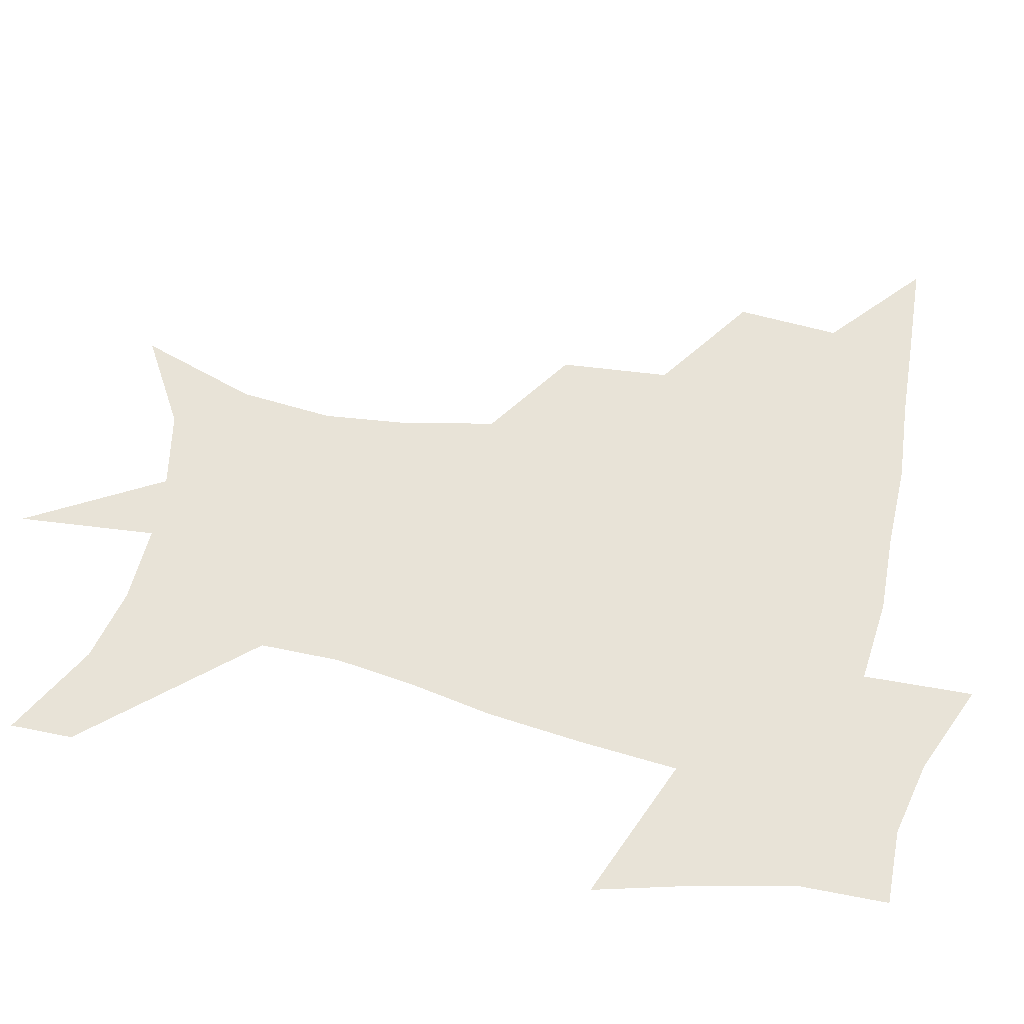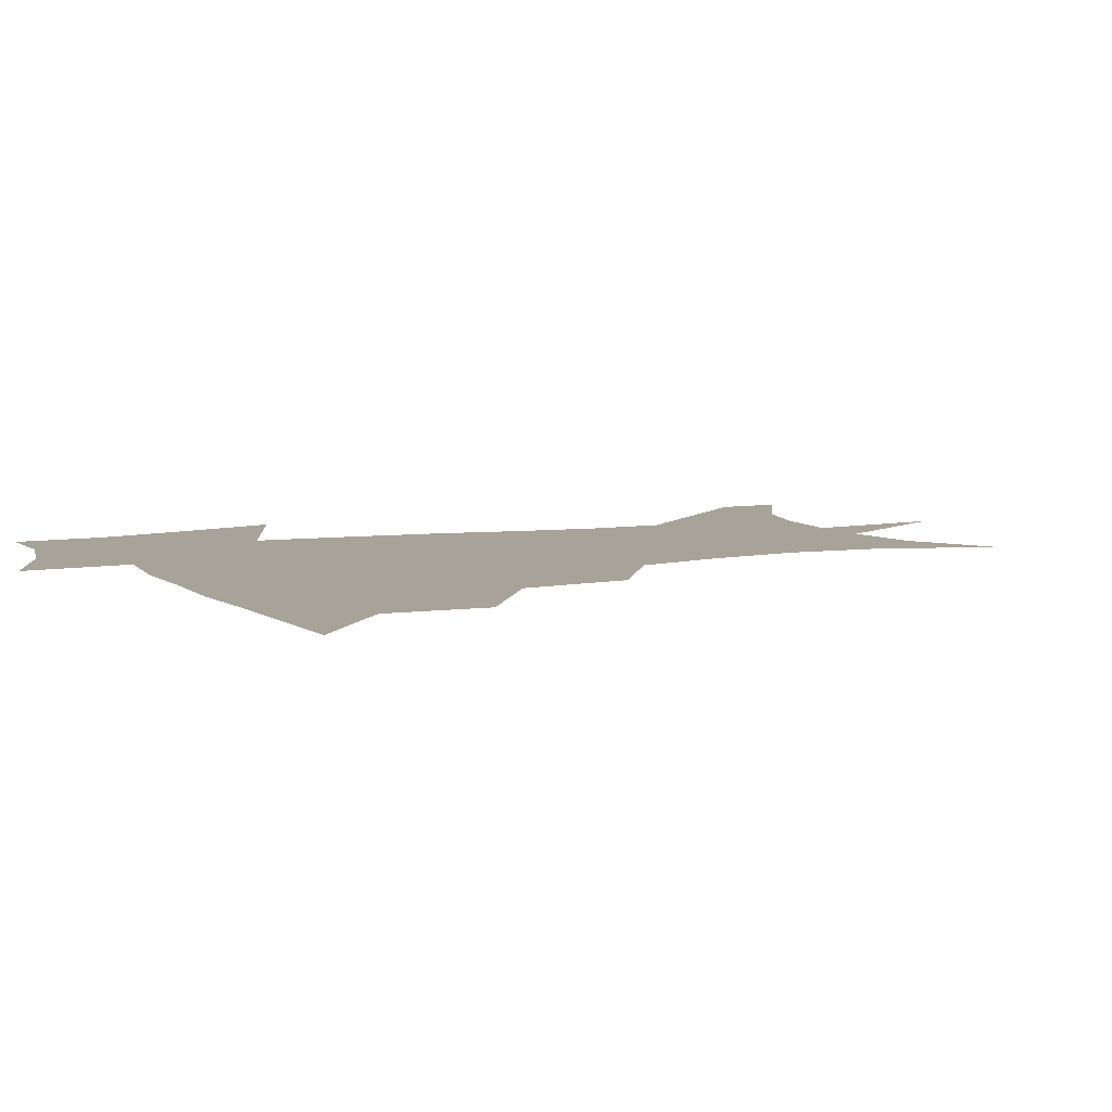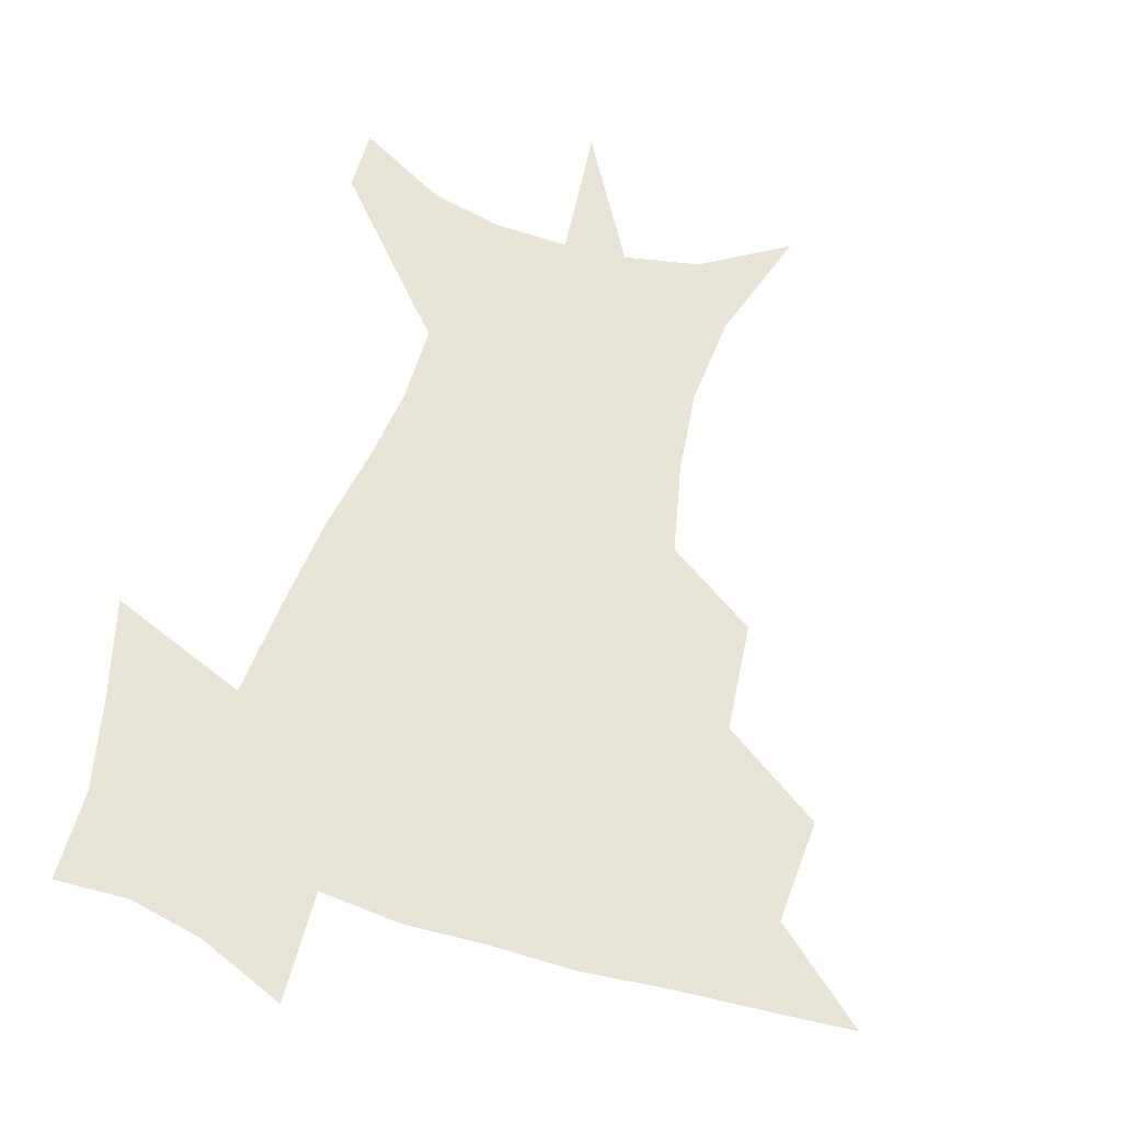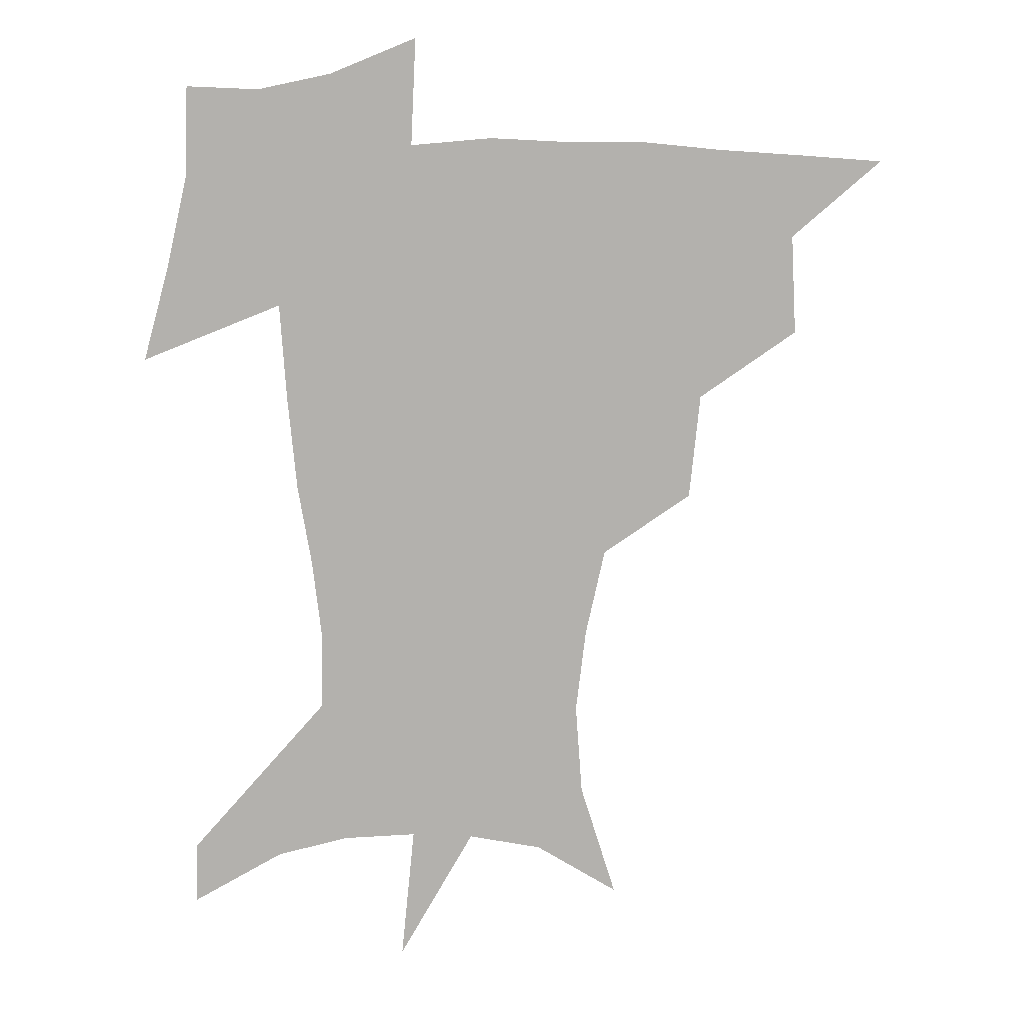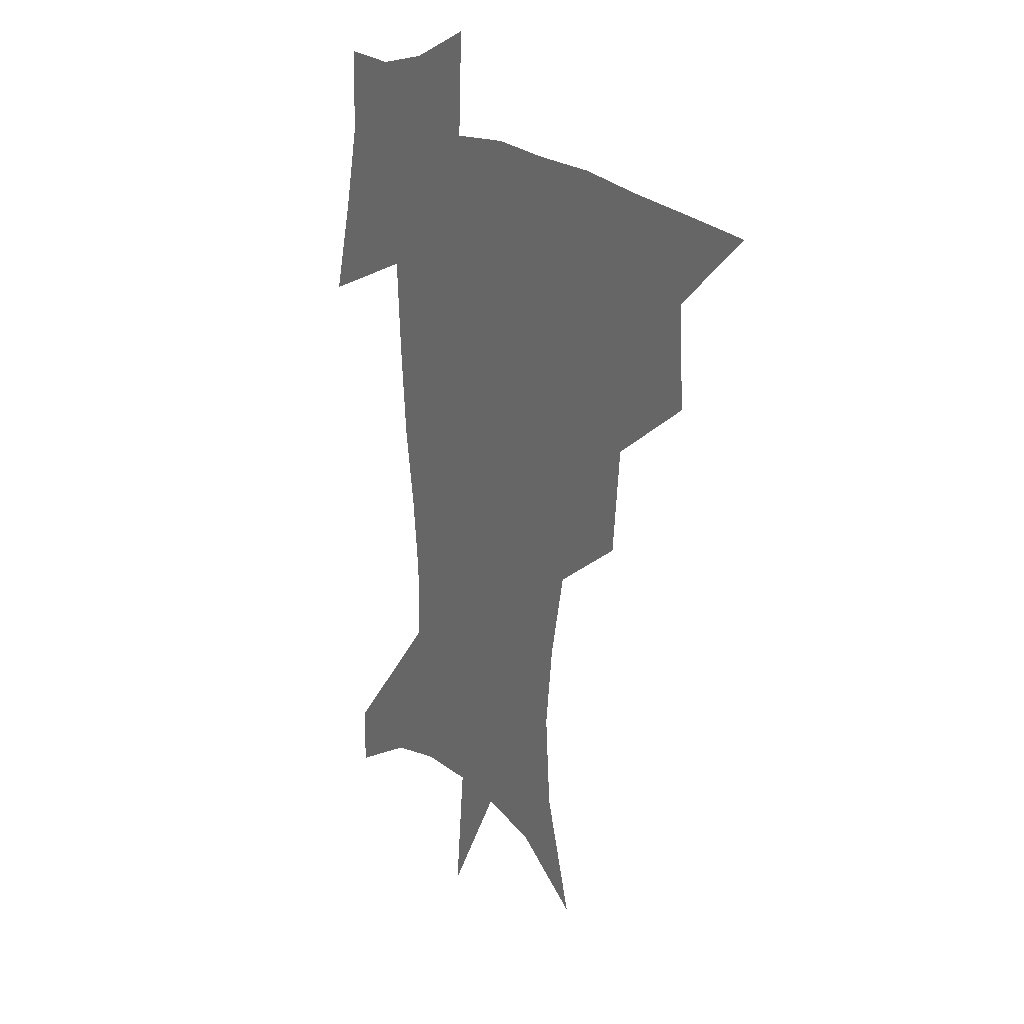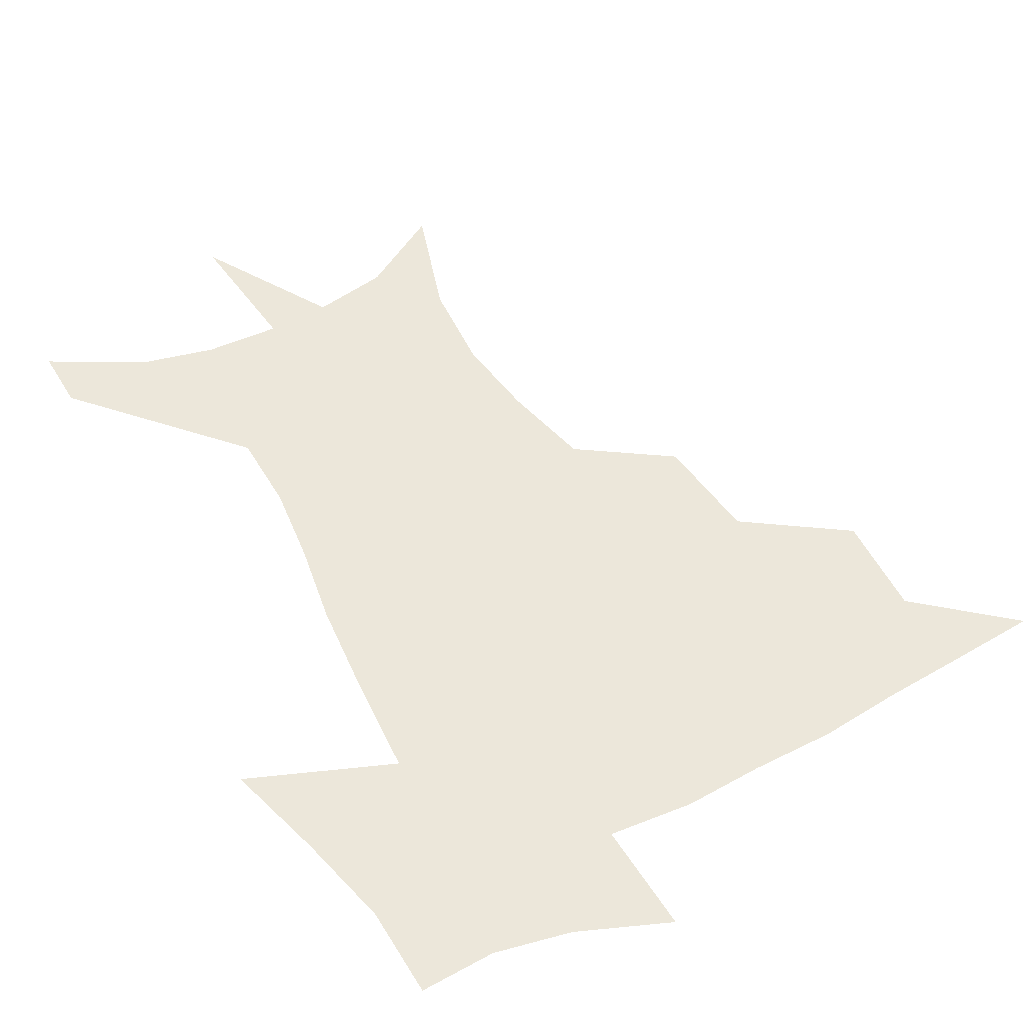
<metadata>
{"format":"obj","ext":"obj","renderer":"f3d","projection":"perspective","resolution":1024,"background":"white","views":[{"elev":61.7,"azim":102.9,"up":"+Z"},{"elev":6.9,"azim":-114.5,"up":"+Z"},{"elev":59.9,"azim":-162.6,"up":"+Z"},{"elev":11.1,"azim":177.8,"up":"+Y"},{"elev":19.6,"azim":-122.0,"up":"+Y"},{"elev":50.8,"azim":151.5,"up":"+Z"}]}
</metadata>
<code>
v 452.7 446.5 0
v 483.8 381.6 0
v 485.6 418.2 0
v 483.1 448.8 0
v 523.7 318 0
v 519.8 356.8 0
v 518 391.1 0
v 516.6 421.6 0
v 513.9 450.9 0
v 551.5 156.9 0
v 564.8 199.2 0
v 567.2 232.7 0
v 563.5 263.5 0
v 556.4 295.8 0
v 551.5 333.6 0
v 548.9 366.2 0
v 547.5 396 0
v 545.6 424.1 0
v 542.8 453.8 0
v 581.9 175.3 0
v 587.5 212 0
v 586.7 244.9 0
v 583.7 276.9 0
v 579.3 307.6 0
v 576.9 340.1 0
v 575.5 369.8 0
v 575.4 399.2 0
v 573.8 426 0
v 572.6 454 0
v 608.9 180.2 0
v 608.2 216 0
v 606.3 245.4 0
v 603.9 282.1 0
v 602.2 310.5 0
v 601.5 343.3 0
v 601.4 372.1 0
v 601.8 400.4 0
v 602.2 426.6 0
v 600.5 455.4 0
v 636.8 131.9 0
v 631.8 181.4 0
v 628.4 218.8 0
v 625.9 250 0
v 624.7 282.1 0
v 624.7 313.7 0
v 625.7 342.4 0
v 626.4 373.8 0
v 627.7 400.2 0
v 628.8 426.6 0
v 630.4 452.8 0
v 628.6 492.3 0
v 658.7 180.2 0
v 649.8 216.3 0
v 645.2 247.4 0
v 645.9 275.6 0
v 647.9 305.1 0
v 650.4 335 0
v 651.7 368.7 0
v 653.3 398.7 0
v 654.3 425.4 0
v 656.6 451 0
v 660.5 479.2 0
v 685.1 173.8 0
v 674.9 206.5 0
v 667.4 234.9 0
v 667 263.8 0
v 670.3 292.4 0
v 675.4 322.1 0
v 678.8 357.2 0
v 681.2 392.7 0
v 679.2 422.7 0
v 681.1 448.3 0
v 687.4 473.5 0
v 718.5 155.1 0
v 718 177.7 0
v 732.4 372.2 0
v 722.6 408.3 0
v 714.9 442.1 0
v 713.9 474.6 0
f 3 4 1
f 6 7 2
f 2 7 3
f 7 8 3
f 3 8 4
f 8 9 4
f 14 15 5
f 5 15 6
f 15 16 6
f 6 16 7
f 16 17 7
f 7 17 8
f 17 18 8
f 8 18 9
f 18 19 9
f 10 20 11
f 20 21 11
f 11 21 12
f 21 22 12
f 12 22 13
f 22 23 13
f 13 23 14
f 23 24 14
f 14 24 15
f 24 25 15
f 15 25 16
f 25 26 16
f 16 26 17
f 26 27 17
f 17 27 18
f 27 28 18
f 18 28 19
f 28 29 19
f 20 30 21
f 30 31 21
f 21 31 22
f 31 32 22
f 22 32 23
f 32 33 23
f 23 33 24
f 33 34 24
f 24 34 25
f 34 35 25
f 25 35 26
f 35 36 26
f 26 36 27
f 36 37 27
f 27 37 28
f 37 38 28
f 28 38 29
f 38 39 29
f 40 41 30
f 30 41 31
f 41 42 31
f 31 42 32
f 42 43 32
f 32 43 33
f 43 44 33
f 33 44 34
f 44 45 34
f 34 45 35
f 45 46 35
f 35 46 36
f 46 47 36
f 36 47 37
f 47 48 37
f 37 48 38
f 48 49 38
f 38 49 39
f 49 50 39
f 41 52 42
f 52 53 42
f 42 53 43
f 53 54 43
f 43 54 44
f 54 55 44
f 44 55 45
f 55 56 45
f 45 56 46
f 56 57 46
f 46 57 47
f 57 58 47
f 47 58 48
f 58 59 48
f 48 59 49
f 59 60 49
f 49 60 50
f 60 61 50
f 50 61 51
f 61 62 51
f 52 63 53
f 63 64 53
f 53 64 54
f 64 65 54
f 54 65 55
f 65 66 55
f 55 66 56
f 66 67 56
f 56 67 57
f 67 68 57
f 57 68 58
f 68 69 58
f 58 69 59
f 69 70 59
f 59 70 60
f 70 71 60
f 60 71 61
f 71 72 61
f 61 72 62
f 72 73 62
f 63 74 64
f 74 75 64
f 64 75 65
f 70 76 71
f 76 77 71
f 71 77 72
f 77 78 72
f 72 78 73
f 78 79 73

</code>
